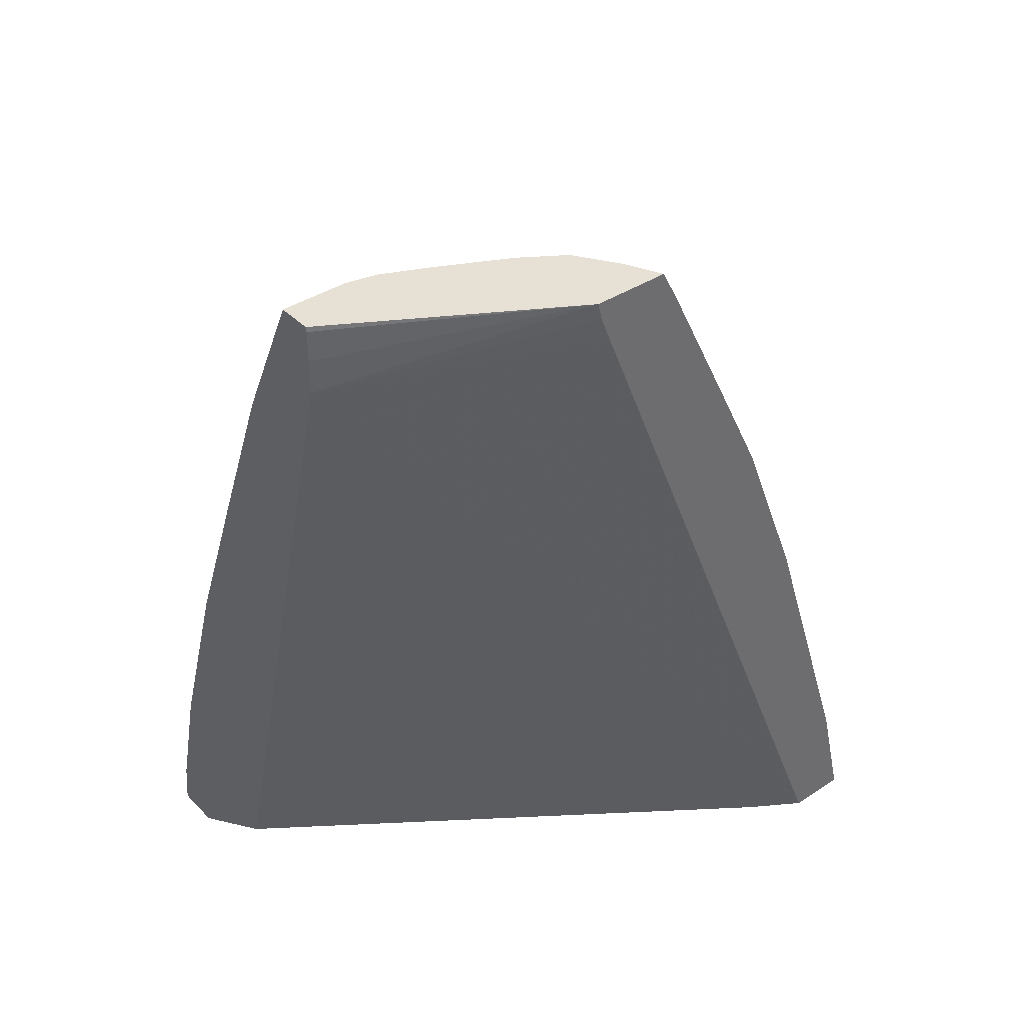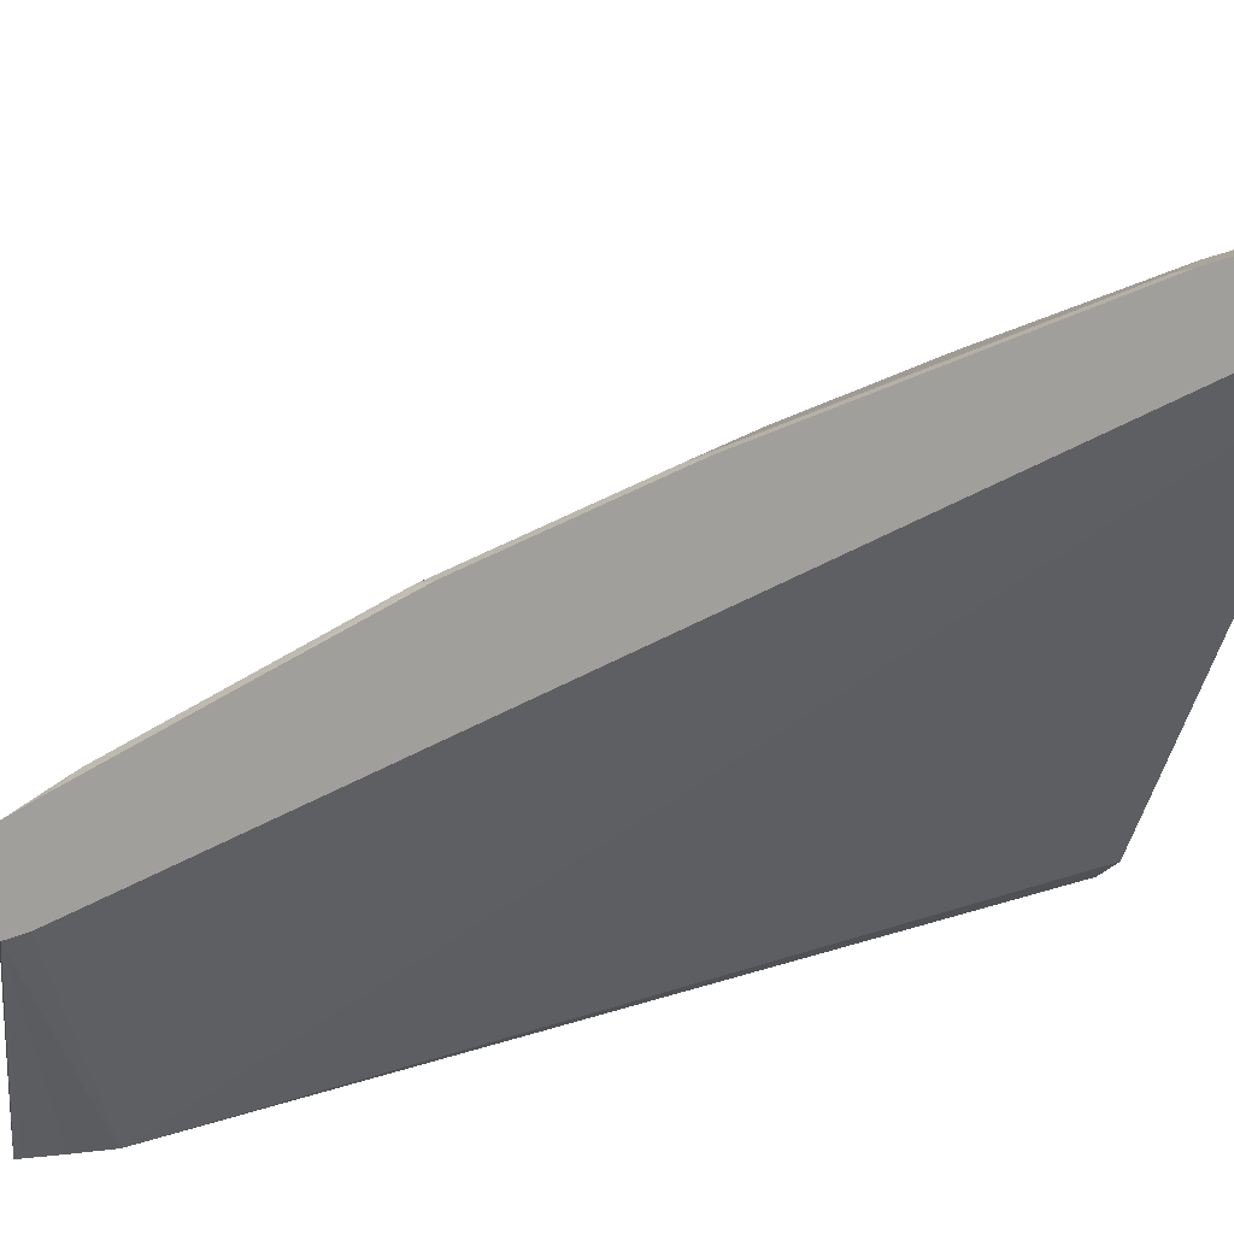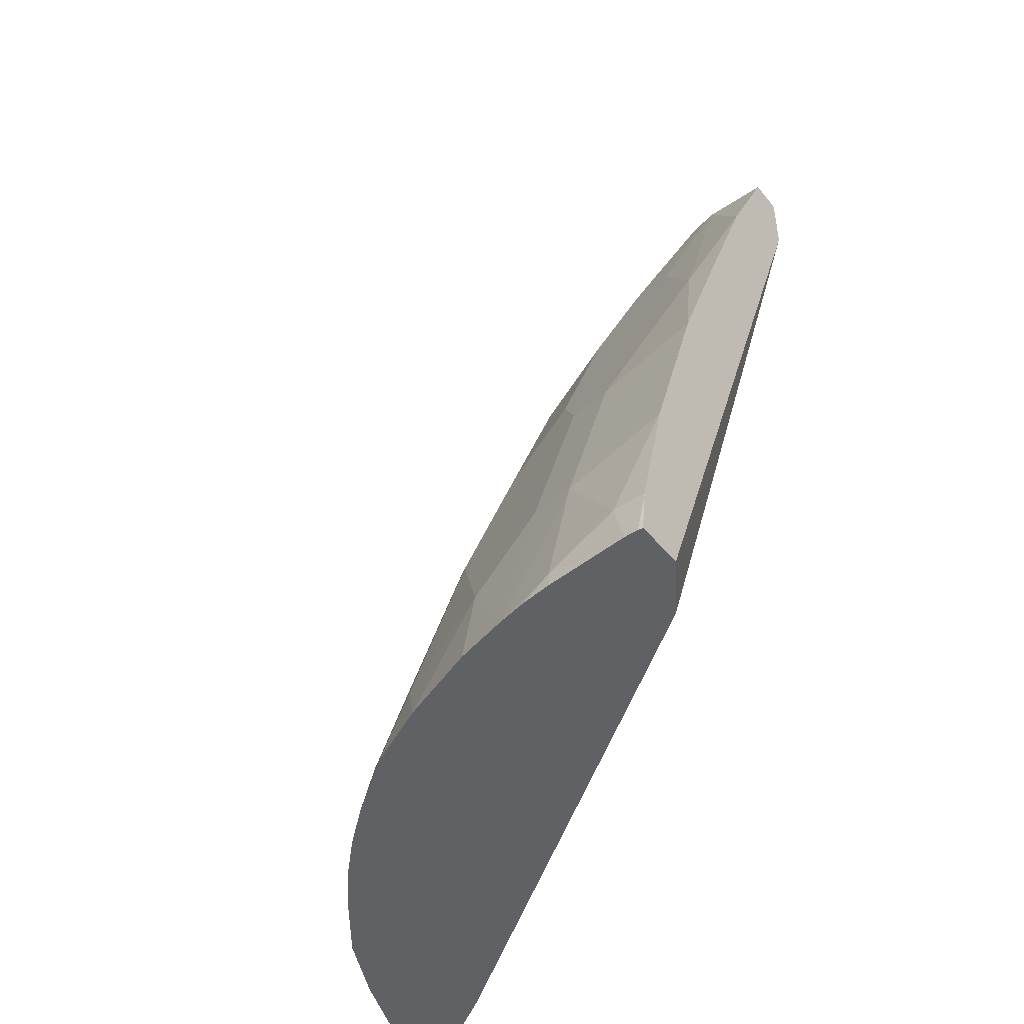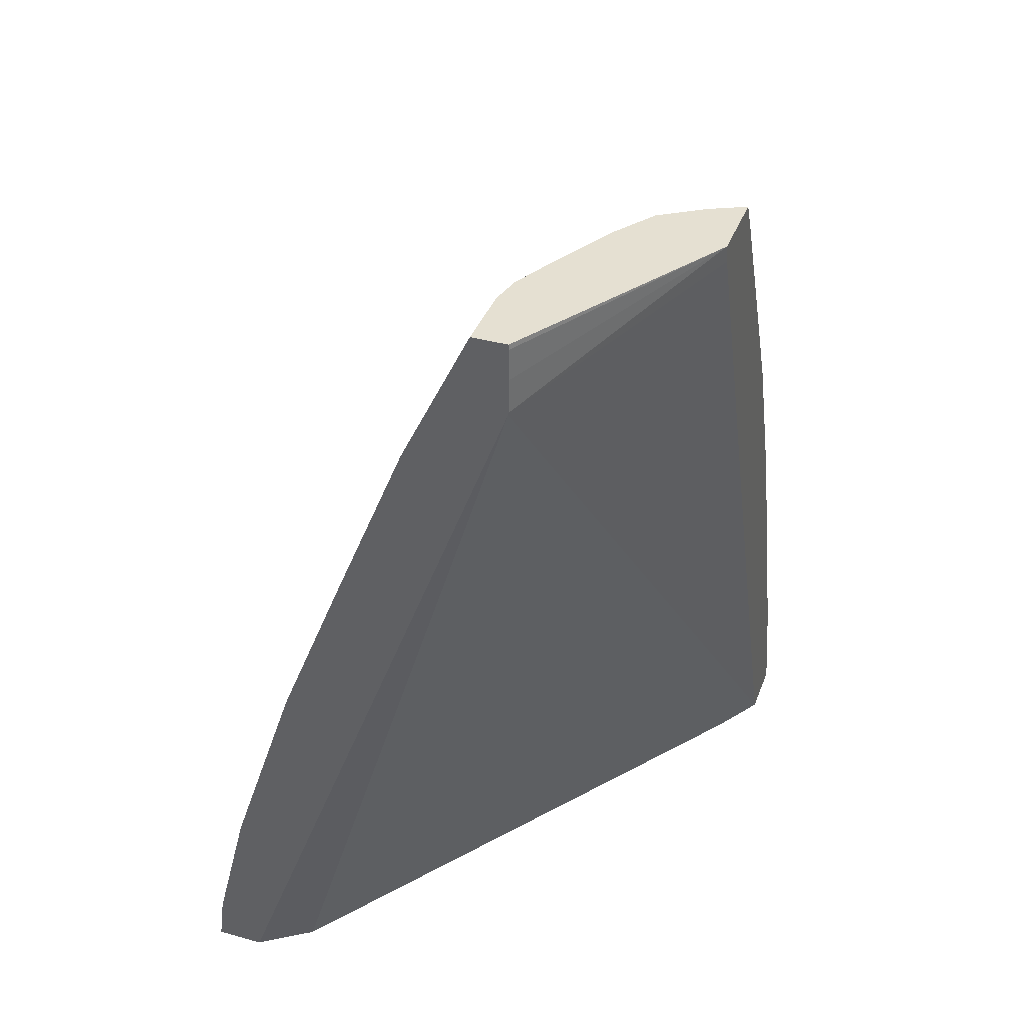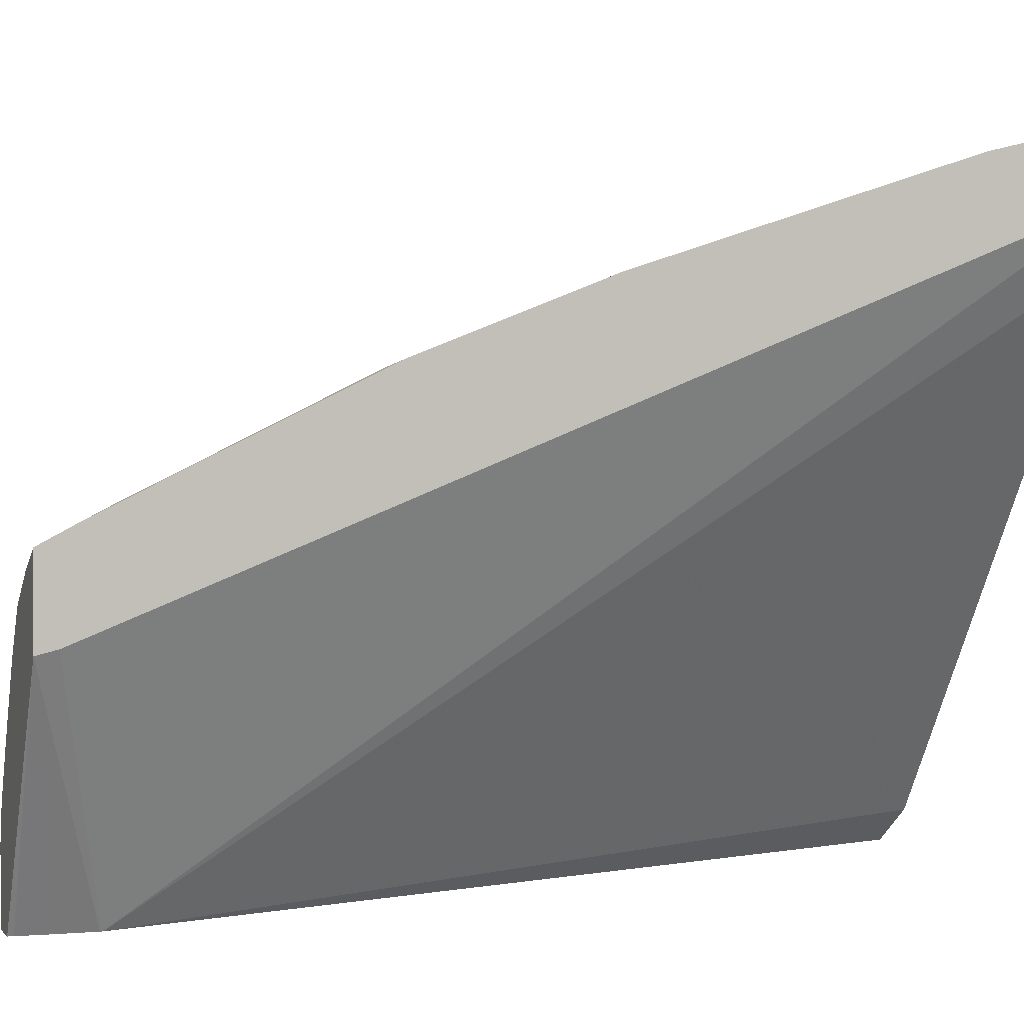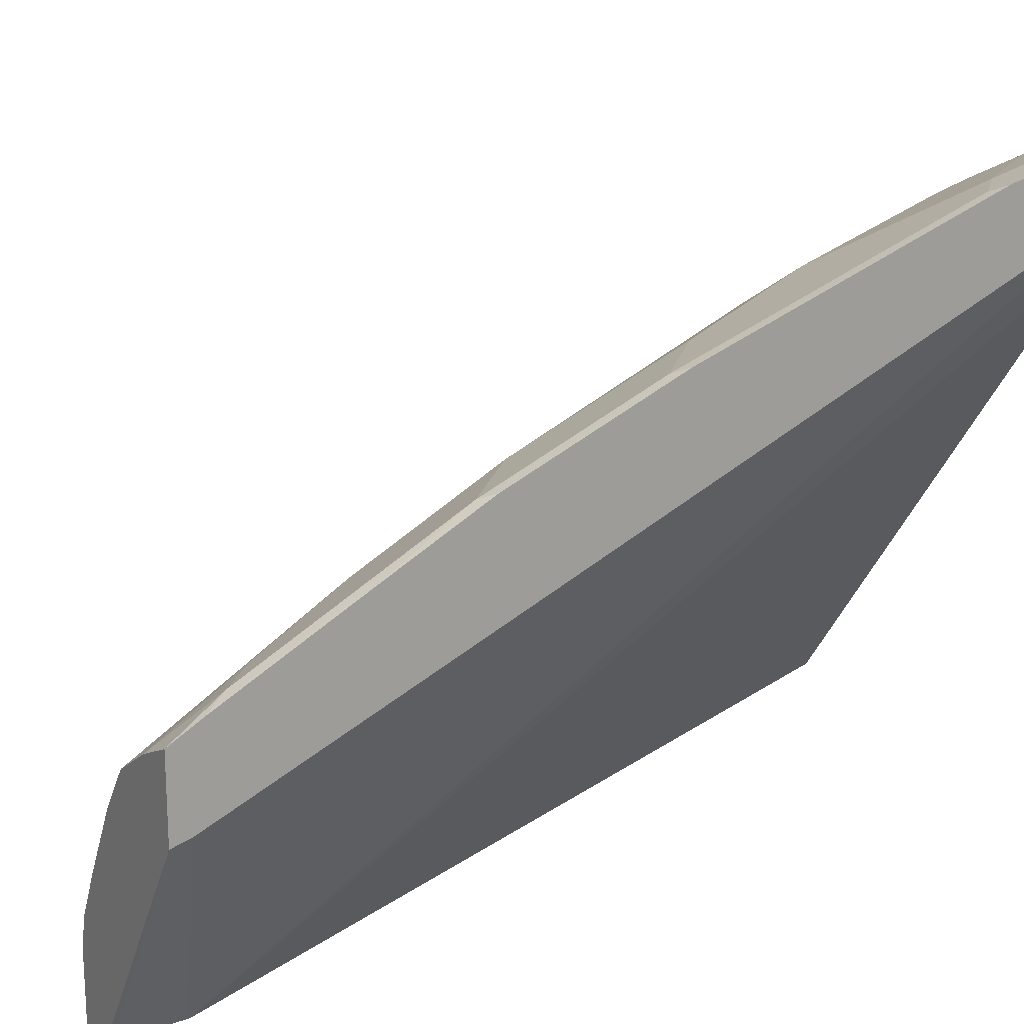
<metadata>
{"format":"obj","ext":"obj","renderer":"f3d","projection":"perspective","resolution":1024,"background":"white","views":[{"elev":39.2,"azim":-129.1,"up":"+Y"},{"elev":18.8,"azim":-102.0,"up":"+Z"},{"elev":-47.5,"azim":127.2,"up":"+Y"},{"elev":37.7,"azim":-160.5,"up":"+Y"},{"elev":0.5,"azim":-108.6,"up":"+Z"},{"elev":19.1,"azim":-122.4,"up":"+Z"}]}
</metadata>
<code>
v 0.09806 -0.08395 0.3542
v 0.09806 -0.08395 0.3198
v 0.1046 -0.08395 0.3526
v 0.1018 -0.06994 0.3498
v 0.09806 -0.01639 0.3373
v 0.1159 -0.08395 0.2919
v 0.09806 0.3789 0.1309
v 0.1717 0.3624 0.001248
v 0.1198 -0.08395 0.3487
v 0.1177 -0.07313 0.3466
v 0.124 -0.02859 0.3338
v 0.1049 -0.009531 0.3338
v 0.09806 0.04087 0.3182
v 0.311 -0.08395 0.02053
v 0.09806 0.3925 0.1254
v 0.1715 0.3637 0.001248
v 0.3393 -0.08395 0.001248
v 0.1641 -0.08395 0.3319
v 0.1812 -0.04769 0.3148
v 0.1622 0.04773 0.2957
v 0.124 0.08589 0.2957
v 0.1049 0.04773 0.3148
v 0.1049 0.1622 0.2766
v 0.09806 0.1553 0.2801
v 0.09806 0.4027 0.1228
v 0.1711 0.3828 0.001248
v 0.3658 -0.08395 0.001248
v 0.2 -0.08395 0.3144
v 0.194 -0.05403 0.3084
v 0.2162 -0.05084 0.2925
v 0.2162 0.00638 0.2735
v 0.1972 0.04454 0.2735
v 0.1812 0.06679 0.2766
v 0.1431 0.1241 0.2766
v 0.124 0.1431 0.2766
v 0.1049 0.2575 0.2385
v 0.09806 0.2507 0.2419
v 0.09806 0.4027 0.1656
v 0.1714 0.4027 0.001248
v 0.1711 0.4 0.001248
v 0.3625 -0.05722 0.001248
v 0.3663 -0.08395 0.003839
v 0.2327 -0.08395 0.29
v 0.2194 -0.06675 0.2957
v 0.2385 0.04773 0.2385
v 0.2353 0.0636 0.2353
v 0.2162 0.1018 0.2353
v 0.2575 -0.04769 0.2575
v 0.2544 -0.03178 0.2543
v 0.2003 0.1241 0.2385
v 0.1622 0.1431 0.2575
v 0.1431 0.2194 0.2385
v 0.1049 0.372 0.1812
v 0.09806 0.385 0.1752
v 0.09806 0.3087 0.2133
v 0.09806 0.2704 0.2322
v 0.1179 0.4027 0.156
v 0.1908 0.4027 0.001248
v 0.3431 0.01886 0.001248
v 0.3625 -0.05722 0.01911
v 0.3663 -0.08395 0.01147
v 0.2533 -0.08395 0.2724
v 0.2734 0.00638 0.2162
v 0.2353 0.1018 0.2162
v 0.2162 0.1399 0.2162
v 0.1972 0.178 0.2162
v 0.2724 -0.08395 0.2533
v 0.29 -0.08395 0.2328
v 0.2957 -0.06675 0.2194
v 0.1812 0.2003 0.2194
v 0.1431 0.2957 0.2003
v 0.124 0.3529 0.1812
v 0.1408 0.4027 0.1408
v 0.1908 0.4027 0.03818
v 0.2188 0.3446 0.001248
v 0.305 0.1333 0.001248
v 0.3434 4.428e-05 0.05725
v 0.3625 -0.07628 0.05725
v 0.3625 -0.08395 0.05725
v 0.2734 0.04454 0.1971
v 0.2925 -0.05084 0.2162
v 0.2385 0.1241 0.2003
v 0.2162 0.178 0.1971
v 0.1972 0.2162 0.1971
v 0.3144 -0.08395 0.1999
v 0.3116 -0.06994 0.1971
v 0.1812 0.2766 0.1812
v 0.1812 0.3529 0.124
v 0.156 0.4027 0.1179
v 0.2003 0.2957 0.1431
v 0.2287 0.324 0.001248
v 0.1872 0.4027 0.0549
v 0.2194 0.3148 0.08586
v 0.229 0.3052 0.05725
v 0.2671 0.2289 0.01911
v 0.2671 0.2289 0.001248
v 0.2862 0.1717 0.03818
v 0.3052 0.1145 0.05725
v 0.2957 0.1241 0.08586
v 0.3148 0.06679 0.08586
v 0.3339 0.009572 0.08586
v 0.3567 -0.08395 0.08969
v 0.3602 -0.08395 0.07404
v 0.2925 0.02548 0.1781
v 0.2766 0.06679 0.1812
v 0.2575 0.1431 0.1622
v 0.2194 0.2003 0.1812
v 0.332 -0.08395 0.1641
v 0.3148 -0.04769 0.1812
v 0.1812 0.372 0.105
v 0.1812 0.3911 0.08586
v 0.1754 0.4027 0.08005
v 0.2194 0.2575 0.1431
v 0.2194 0.2957 0.105
v 0.2385 0.2575 0.105
v 0.2766 0.1622 0.105
v 0.2766 0.1241 0.1431
v 0.3148 0.04773 0.105
v 0.3339 -0.02859 0.124
v 0.3487 -0.08395 0.1198
v 0.2957 0.04773 0.1622
v 0.2385 0.2194 0.1431
v 0.3148 0.009572 0.1431
f 64 80 82
f 69 86 81
f 69 85 86
f 68 85 69
f 66 87 70
f 64 83 65
f 65 83 84
f 64 82 83
f 63 81 104
f 63 104 80
f 66 84 87
f 71 87 73
f 74 95 91
f 73 88 89
f 73 87 90
f 73 90 88
f 74 91 75
f 74 92 93
f 74 93 94
f 74 94 95
f 76 96 95
f 76 95 97
f 76 97 98
f 63 69 81
f 76 98 77
f 77 98 99
f 71 73 72
f 61 78 79
f 47 65 84
f 60 78 61
f 77 99 100
f 43 62 48
f 43 48 44
f 45 49 63
f 45 63 46
f 46 64 65
f 46 65 47
f 46 63 80
f 46 80 64
f 47 84 66
f 47 66 50
f 48 62 67
f 48 67 68
f 48 68 69
f 48 69 63
f 48 63 49
f 50 66 70
f 50 70 52
f 50 52 51
f 52 70 87
f 52 87 71
f 53 72 57
f 53 71 72
f 57 72 73
f 58 74 75
f 59 76 77
f 59 77 60
f 60 77 78
f 77 100 101
f 102 119 120
f 77 102 78
f 93 99 94
f 94 99 97
f 94 97 95
f 97 99 98
f 99 116 117
f 99 117 118
f 99 118 100
f 100 118 101
f 101 118 119
f 101 119 102
f 41 61 42
f 105 121 106
f 106 117 122
f 106 122 107
f 106 121 117
f 107 122 113
f 108 120 119
f 108 119 109
f 109 119 123
f 109 123 121
f 113 122 115
f 113 115 114
f 115 122 117
f 115 117 116
f 117 121 123
f 117 123 118
f 118 123 119
f 93 116 99
f 77 101 102
f 93 115 116
f 93 110 114
f 78 102 103
f 78 103 79
f 80 104 121
f 80 121 105
f 80 105 82
f 81 86 104
f 82 106 107
f 82 107 83
f 82 105 106
f 83 107 87
f 83 87 84
f 85 108 109
f 85 109 86
f 86 109 121
f 86 121 104
f 87 107 113
f 87 113 90
f 88 110 89
f 88 90 110
f 89 111 112
f 89 110 111
f 90 113 114
f 90 114 110
f 91 95 96
f 92 112 111
f 92 111 93
f 93 111 110
f 93 114 115
f 41 60 61
f 31 48 49
f 38 53 57
f 41 59 60
f 1 7 2
f 2 7 8
f 2 8 6
f 3 9 10
f 3 10 4
f 4 10 5
f 5 10 11
f 5 11 12
f 5 12 22
f 5 22 13
f 6 8 14
f 1 25 15
f 7 15 8
f 8 16 26
f 8 26 40
f 8 40 39
f 8 39 58
f 8 58 75
f 8 75 91
f 8 91 96
f 8 96 76
f 8 76 59
f 8 59 41
f 8 41 27
f 8 27 17
f 8 15 16
f 1 38 25
f 1 54 38
f 1 55 54
f 1 2 6
f 1 6 14
f 1 14 17
f 1 17 27
f 1 27 42
f 1 42 61
f 1 61 79
f 1 79 103
f 1 103 102
f 1 102 120
f 1 120 108
f 1 108 85
f 1 85 68
f 1 68 67
f 1 67 62
f 1 62 43
f 1 43 28
f 1 28 18
f 1 18 9
f 1 9 3
f 1 3 4
f 1 4 5
f 1 5 13
f 1 13 24
f 1 24 37
f 1 37 56
f 1 56 55
f 8 17 14
f 9 18 11
f 1 15 7
f 11 18 19
f 25 39 40
f 25 40 26
f 27 41 42
f 28 43 44
f 28 44 30
f 28 30 29
f 30 44 31
f 31 45 46
f 31 46 47
f 31 47 32
f 31 44 48
f 31 49 45
f 25 58 39
f 32 47 50
f 33 50 51
f 33 51 34
f 34 51 52
f 34 52 36
f 34 36 35
f 36 53 54
f 36 54 55
f 36 55 56
f 36 56 37
f 36 52 71
f 36 71 53
f 9 11 10
f 32 50 33
f 25 74 58
f 38 54 53
f 25 112 92
f 25 92 74
f 11 20 21
f 11 21 22
f 11 22 12
f 13 22 23
f 13 23 24
f 15 25 16
f 16 25 26
f 18 28 19
f 19 28 20
f 20 28 29
f 20 29 30
f 20 30 31
f 11 19 20
f 20 32 33
f 25 89 112
f 25 73 89
f 25 57 73
f 25 38 57
f 20 31 32
f 23 36 37
f 23 37 24
f 21 23 22
f 21 35 23
f 21 34 35
f 20 34 21
f 20 33 34
f 23 35 36

</code>
